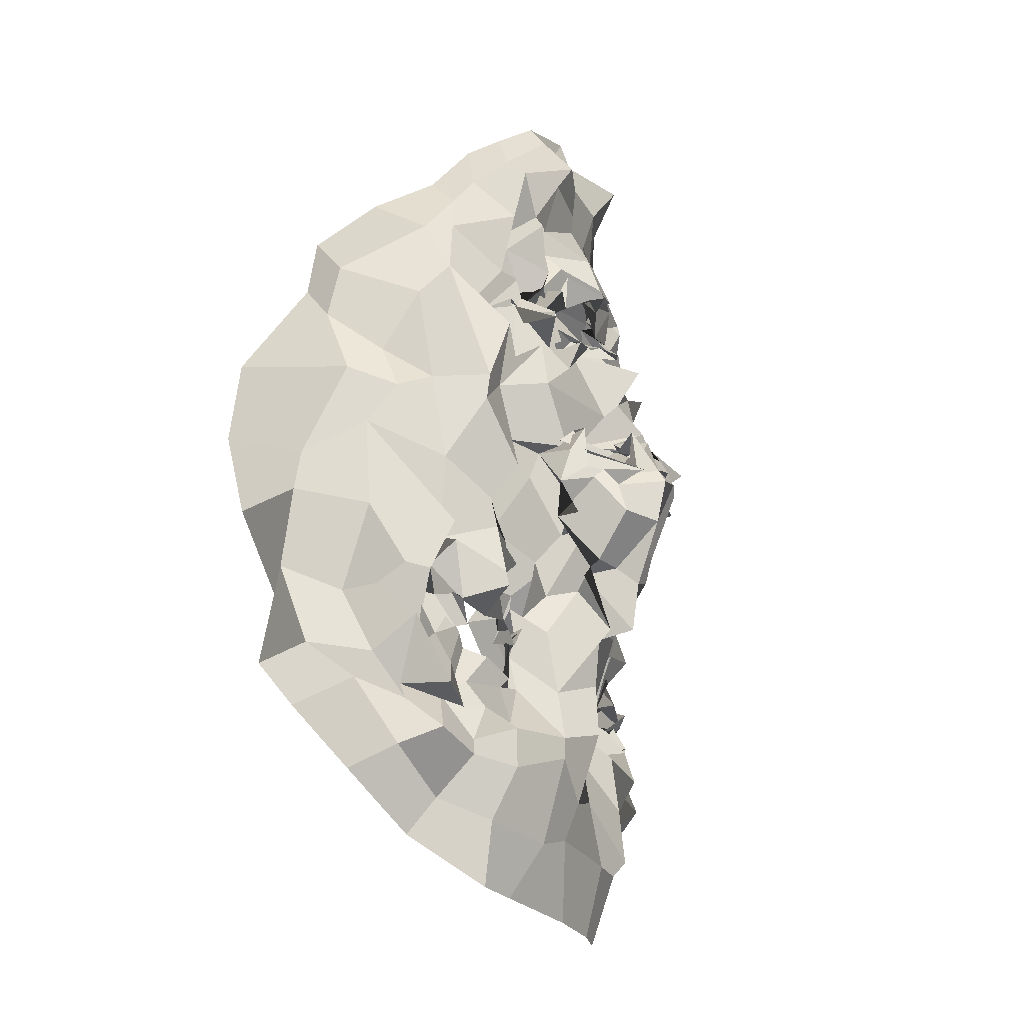
<metadata>
{"format":"obj","ext":"obj","renderer":"f3d","projection":"perspective","resolution":1024,"background":"white","views":[{"elev":-19.6,"azim":116.3,"up":"+Y"}]}
</metadata>
<code>
o face_face.002
v 0.478 0.522 -0.04225
v 0.4795 0.4666 -0.0516
v 0.481 0.4867 -0.04477
v 0.479 0.4085 -0.04388
v 0.4935 0.452 -0.06571
v 0.4942 0.4222 -0.04999
v 0.4948 0.3779 -0.02533
v 0.419 0.365 0.009277
v 0.492 0.3317 -0.02312
v 0.4992 0.2978 -0.01534
v 0.4965 0.243 -0.005385
v 0.489 0.5255 -0.02937
v 0.4861 0.5302 -0.03448
v 0.4878 0.5391 -0.02408
v 0.4847 0.5572 -0.02174
v 0.4876 0.563 -0.01679
v 0.4741 0.5662 -0.02524
v 0.4793 0.5868 -0.01764
v 0.4811 0.6087 -0.006556
v 0.4895 0.478 -0.05094
v 0.4796 0.4653 -0.03113
v 0.3736 0.3054 0.0514
v 0.4384 0.3863 -0.006541
v 0.4357 0.3767 -0.001751
v 0.4187 0.3773 0.003735
v 0.4168 0.3662 0.001181
v 0.4546 0.3806 -0.001259
v 0.427 0.3376 -0.008562
v 0.4427 0.3341 0.002151
v 0.4097 0.3283 -0.000385
v 0.4119 0.3436 -0.002785
v 0.3925 0.3748 0.0212
v 0.4365 0.6065 0.003423
v 0.4047 0.3631 0.000314
v 0.3646 0.359 0.05688
v 0.3874 0.3618 0.03692
v 0.4328 0.4511 -0.0104
v 0.4824 0.5026 -0.02565
v 0.4706 0.5196 -0.02774
v 0.4503 0.5205 -0.0242
v 0.4321 0.5265 -0.02467
v 0.462 0.5277 -0.02334
v 0.4531 0.5289 -0.01716
v 0.4302 0.5537 -0.01051
v 0.486 0.4618 -0.06008
v 0.4838 0.4493 -0.06196
v 0.4015 0.3302 0.01473
v 0.4582 0.4158 -0.006384
v 0.4513 0.4583 -0.03141
v 0.4614 0.4481 -0.02993
v 0.404 0.4359 0.01041
v 0.4863 0.4179 -0.05021
v 0.4264 0.2952 0.003189
v 0.3991 0.3127 -0.002832
v 0.3867 0.2756 0.04629
v 0.4756 0.3233 -0.006885
v 0.4679 0.342 -0.003304
v 0.4224 0.5316 -0.00716
v 0.3581 0.5154 0.07223
v 0.4636 0.4647 -0.02765
v 0.4659 0.474 -0.01407
v 0.4249 0.5357 0.001783
v 0.442 0.5454 -0.008941
v 0.406 0.2944 0.008145
v 0.4525 0.4596 -0.03104
v 0.448 0.3034 -0.01401
v 0.4401 0.2793 -0.01341
v 0.4408 0.2398 0.004783
v 0.4024 0.2835 0.02262
v 0.4509 0.2709 -0.01163
v 0.3953 0.3077 0.01999
v 0.3814 0.3105 0.03945
v 0.4711 0.5159 -0.03098
v 0.4616 0.5257 -0.02114
v 0.4478 0.5216 -0.01361
v 0.4705 0.4757 -0.02184
v 0.4484 0.5398 -0.005033
v 0.437 0.545 -0.01123
v 0.4493 0.5361 -0.008878
v 0.4682 0.4704 -0.03632
v 0.4623 0.5356 -0.01303
v 0.4594 0.529 -0.01488
v 0.4777 0.5245 -0.01873
v 0.4625 0.5977 -0.005609
v 0.4586 0.5835 -0.00765
v 0.464 0.5813 -0.01623
v 0.4651 0.566 -0.02096
v 0.4648 0.5533 -0.0121
v 0.4607 0.5616 -0.002396
v 0.4521 0.5442 -0.01107
v 0.4501 0.5592 -0.0202
v 0.4512 0.5567 -0.01614
v 0.4362 0.5105 -0.01952
v 0.3675 0.4391 0.1133
v 0.4925 0.4791 -0.03388
v 0.4435 0.5367 0.002994
v 0.4551 0.5386 -0.006416
v 0.4758 0.4831 -0.0334
v 0.4491 0.4718 -0.01549
v 0.4824 0.4781 -0.03916
v 0.4477 0.42 -0.009895
v 0.4298 0.424 0.003104
v 0.4489 0.4681 -0.026
v 0.4059 0.2524 0.02589
v 0.4227 0.2728 0.007297
v 0.4153 0.2952 0.009483
v 0.4513 0.5706 -0.00119
v 0.4739 0.3031 -0.009697
v 0.4605 0.2743 -0.009702
v 0.4668 0.24 -0.003941
v 0.4145 0.3773 0.01087
v 0.3794 0.3913 0.02442
v 0.4605 0.3768 0.007558
v 0.3919 0.35 0.0208
v 0.4679 0.4063 -0.008735
v 0.4664 0.4555 -0.03437
v 0.3703 0.3994 0.03137
v 0.3931 0.4001 0.009745
v 0.4052 0.4144 0.006714
v 0.4295 0.4022 -0.005886
v 0.4424 0.4009 -0.008721
v 0.4628 0.4005 0.000862
v 0.4896 0.3894 -0.017
v 0.3789 0.433 0.02101
v 0.3839 0.3321 0.02264
v 0.4968 0.4684 -0.04002
v 0.4531 0.4232 -0.0126
v 0.3638 0.3684 0.09724
v 0.4709 0.3828 -0.01492
v 0.4543 0.4492 -0.01808
v 0.4047 0.3568 0.003344
v 0.4623 0.4289 -0.03486
v 0.3498 0.473 0.09973
v 0.4542 0.3747 0.009078
v 0.4723 0.4319 -0.04708
v 0.3855 0.567 0.03281
v 0.3811 0.583 0.0403
v 0.3642 0.4395 0.06378
v 0.38 0.5452 0.03984
v 0.3708 0.3445 0.0516
v 0.4257 0.634 0.004764
v 0.4835 0.4714 -0.05097
v 0.457 0.445 -0.01439
v 0.3794 0.3673 0.03116
v 0.4294 0.3793 -0.000707
v 0.4327 0.3589 0.005271
v 0.4422 0.55 -0.00336
v 0.385 0.4591 0.02706
v 0.4511 0.6662 0.007753
v 0.4197 0.6244 0.02036
v 0.4079 0.6062 0.03866
v 0.5036 0.2799 -0.01021
v 0.466 0.6726 0.006188
v 0.442 0.376 0.003251
v 0.4582 0.3655 0.007415
v 0.4645 0.3668 0.007444
v 0.3744 0.3379 0.03435
v 0.4584 0.3538 0.000862
v 0.4414 0.3532 0.005253
v 0.4366 0.3473 -0.002838
v 0.4149 0.3564 0.01654
v 0.4163 0.3536 0.00197
v 0.3724 0.3277 0.07074
v 0.4088 0.3651 0.01526
v 0.4912 0.5002 -0.03579
v 0.4472 0.4901 -0.02984
v 0.463 0.4734 -0.03394
v 0.4712 0.4891 -0.02993
v 0.4962 0.3545 -0.02383
v 0.398 0.591 0.01625
v 0.4207 0.6103 0.02106
v 0.4478 0.6454 -0.01743
v 0.3734 0.5666 0.07748
v 0.4552 0.3651 0.01033
v 0.4643 0.3995 -0.02516
v 0.4769 0.6579 0.007116
v 0.4342 0.6415 0.0252
v 0.3584 0.4772 0.05981
v 0.4593 0.5505 -0.0155
v 0.4581 0.5616 -0.01291
v 0.4495 0.5643 -0.01892
v 0.4563 0.5745 -0.01393
v 0.4503 0.5824 -0.008118
v 0.4446 0.5288 -0.01384
v 0.4337 0.5359 -0.01425
v 0.4329 0.5282 -0.004873
v 0.4373 0.5106 -0.005977
v 0.3915 0.479 0.01355
v 0.4745 0.3832 -0.02401
v 0.4728 0.345 0.001612
v 0.4739 0.3709 0.000148
v 0.4399 0.5344 0.002279
v 0.3764 0.5294 0.0316
v 0.4804 0.3464 -0.01413
v 0.4433 0.5882 0.003227
v 0.498 0.4025 -0.04786
v 0.4756 0.3961 -0.03321
v 0.4879 0.3829 -0.04026
v 0.4589 0.4279 -0.02515
v 0.4727 0.6383 -0.005414
v 0.4767 0.6211 -0.005499
v 0.4566 0.6127 -0.002472
v 0.4214 0.56 -0.002483
v 0.4379 0.467 -0.006338
v 0.4277 0.5761 0.005102
v 0.419 0.462 -0.007905
v 0.4309 0.49 -0.006936
v 0.4062 0.4981 -0.001494
v 0.4473 0.6351 -0.004715
v 0.4635 0.4378 -0.01612
v 0.4185 0.5673 0.01733
v 0.427 0.601 0.005538
v 0.4083 0.537 0.00281
v 0.3763 0.4899 0.03175
v 0.3957 0.5381 0.0143
v 0.3556 0.5088 0.05633
v 0.4121 0.5023 -0.009965
v 0.4628 0.4079 -0.01418
v 0.4573 0.4498 -0.04997
v 0.462 0.465 -0.04085
v 0.4745 0.4417 -0.0451
v 0.4647 0.3405 -0.001193
v 0.4565 0.3283 -0.01411
v 0.4305 0.3213 -0.01522
v 0.4222 0.3306 0.007107
v 0.4054 0.3343 0.003817
v 0.39 0.3633 0.009983
v 0.364 0.4056 0.06213
v 0.3996 0.3941 0.01881
v 0.4085 0.3902 -0.002626
v 0.4287 0.3888 -0.002902
v 0.4475 0.3872 0.0001
v 0.4492 0.392 -0.00368
v 0.4618 0.372 -0.001064
v 0.3467 0.4019 0.1048
v 0.4534 0.4638 -0.03235
v 0.4769 0.4169 -0.0349
v 0.4748 0.4573 -0.04999
v 0.479 0.4772 -0.04903
v 0.4627 0.4682 -0.05808
v 0.4503 0.47 -0.02783
v 0.4859 0.4688 -0.05584
v 0.4834 0.4813 -0.03614
v 0.4689 0.3718 0.00977
v 0.4659 0.371 0.004414
v 0.4726 0.3704 -0.005623
v 0.4218 0.3505 0.006598
v 0.4179 0.3404 0.01484
v 0.4947 0.4132 -0.03505
v 0.5679 0.3812 0.02073
v 0.486 0.4795 -0.03494
v 0.6118 0.3303 0.07462
v 0.5367 0.3935 0.007696
v 0.5475 0.3941 -0.00267
v 0.5681 0.384 0.01103
v 0.5743 0.3857 0.02266
v 0.5247 0.3797 0.01496
v 0.5664 0.3443 0.00998
v 0.5384 0.3478 0.006585
v 0.5705 0.3412 0.01547
v 0.5761 0.352 0.01288
v 0.5862 0.3945 0.01856
v 0.5288 0.6222 -0.002695
v 0.5673 0.3712 0.01553
v 0.6188 0.3946 0.07889
v 0.592 0.389 0.04332
v 0.5425 0.4561 -0.004949
v 0.5093 0.5239 -0.01923
v 0.4986 0.5304 -0.02967
v 0.5258 0.5093 -0.025
v 0.5099 0.5304 -0.006663
v 0.5121 0.5305 -0.01942
v 0.5216 0.5368 -0.01458
v 0.5215 0.5665 0.005445
v 0.4995 0.4582 -0.06054
v 0.5022 0.4513 -0.06502
v 0.5881 0.3408 0.03229
v 0.5243 0.4119 -0.004961
v 0.5208 0.4582 -0.03213
v 0.529 0.45 -0.02126
v 0.5724 0.4545 0.01887
v 0.5024 0.4312 -0.0605
v 0.5711 0.3157 0.00336
v 0.5682 0.3395 0.02252
v 0.5974 0.3023 0.05339
v 0.518 0.3254 -0.01731
v 0.5359 0.3476 0.003516
v 0.5464 0.5409 0.01214
v 0.583 0.5514 0.0927
v 0.5227 0.4738 -0.01793
v 0.5021 0.4738 -0.03131
v 0.5344 0.5498 0.002915
v 0.5232 0.5587 0.009783
v 0.5937 0.3172 0.006804
v 0.5195 0.4792 -0.03015
v 0.5501 0.3241 -0.008149
v 0.5541 0.305 -0.01019
v 0.5562 0.2517 0.00495
v 0.6 0.3102 0.02611
v 0.5556 0.2815 0.001855
v 0.5857 0.3346 0.03087
v 0.5979 0.344 0.05072
v 0.504 0.5292 -0.02566
v 0.5085 0.5309 -0.02361
v 0.5265 0.5387 -0.01819
v 0.5187 0.4734 -0.0276
v 0.5281 0.5533 0.009616
v 0.5192 0.554 0.001532
v 0.5128 0.5441 0.000956
v 0.5082 0.4651 -0.03461
v 0.5118 0.5331 -0.01
v 0.5112 0.5249 -0.01224
v 0.4994 0.5216 -0.03896
v 0.5008 0.6022 -7.7e-05
v 0.4945 0.5825 -0.02209
v 0.492 0.5657 -0.02746
v 0.4889 0.5626 -0.02848
v 0.4944 0.5604 -0.02245
v 0.5125 0.5593 -0.01543
v 0.5089 0.5487 -0.00479
v 0.5194 0.5602 -0.008394
v 0.5143 0.5706 -0.008739
v 0.5312 0.5224 -0.01271
v 0.6042 0.4699 0.1214
v 0.5149 0.5459 -0.00231
v 0.5183 0.5595 -0.00221
v 0.5017 0.4772 -0.01774
v 0.5184 0.4713 -0.01998
v 0.5018 0.4779 -0.01907
v 0.5504 0.4222 0.004993
v 0.5499 0.4385 0.005888
v 0.5246 0.467 -0.02469
v 0.5833 0.2729 0.03033
v 0.5745 0.2901 0.02036
v 0.567 0.31 0.00526
v 0.5308 0.5796 0.007337
v 0.5183 0.3155 -0.01717
v 0.527 0.2745 -0.01023
v 0.5325 0.2501 0.004606
v 0.5634 0.3884 0.01696
v 0.5869 0.3994 0.03141
v 0.5261 0.3733 0.01688
v 0.5768 0.3581 0.03627
v 0.5106 0.3986 -0.004367
v 0.5139 0.4582 -0.03724
v 0.6025 0.4249 0.04232
v 0.5771 0.4192 0.01092
v 0.5673 0.4158 0.0235
v 0.5519 0.4227 0.00148
v 0.5311 0.4102 0.001575
v 0.5295 0.4015 -0.005958
v 0.4968 0.3819 -0.03221
v 0.5942 0.4703 0.04974
v 0.5952 0.3709 0.02048
v 0.4989 0.4682 -0.05111
v 0.5099 0.4289 -0.01243
v 0.5896 0.3907 0.1001
v 0.5201 0.3862 0.004243
v 0.519 0.47 -0.0048
v 0.5805 0.3875 0.03034
v 0.5189 0.4528 -0.03466
v 0.6036 0.5071 0.116
v 0.5214 0.3806 0.003187
v 0.5138 0.4353 -0.04906
v 0.5631 0.5848 0.03698
v 0.5678 0.5999 0.06344
v 0.6032 0.4564 0.07988
v 0.5875 0.5581 0.07123
v 0.61 0.3597 0.0694
v 0.5253 0.6335 0.009626
v 0.4917 0.4725 -0.04224
v 0.5336 0.4521 -0.006804
v 0.5909 0.3887 0.06261
v 0.5653 0.3913 0.02176
v 0.548 0.3807 0.009939
v 0.5146 0.5462 0.002787
v 0.5869 0.4895 0.0376
v 0.4966 0.6674 0.009667
v 0.5258 0.644 0.03217
v 0.5425 0.62 0.04445
v 0.5373 0.3805 0.005252
v 0.5326 0.3769 0.004873
v 0.5306 0.3699 0.003022
v 0.5964 0.3556 0.04243
v 0.5311 0.3704 0.005657
v 0.5416 0.3506 0.000486
v 0.5498 0.3599 0.007739
v 0.5601 0.3624 0.01508
v 0.5586 0.3704 0.01782
v 0.6126 0.3517 0.09275
v 0.5575 0.3744 0.01397
v 0.5311 0.5013 -0.01585
v 0.5223 0.4696 -0.02558
v 0.4969 0.4931 -0.03077
v 0.5527 0.6019 0.02604
v 0.536 0.6198 0.02376
v 0.4959 0.6574 0.001958
v 0.571 0.5837 0.09547
v 0.5317 0.3705 0.007706
v 0.5118 0.4098 -0.02876
v 0.5175 0.6521 0.01879
v 0.5951 0.4999 0.06066
v 0.4954 0.5581 -0.009442
v 0.5057 0.5701 -0.01546
v 0.5103 0.573 -0.01393
v 0.5122 0.5817 -0.005694
v 0.5234 0.5928 -0.009737
v 0.5264 0.5438 -0.004851
v 0.5262 0.5385 0.00569
v 0.5314 0.5467 0.002195
v 0.535 0.5171 5.3e-05
v 0.5711 0.4977 0.02723
v 0.5036 0.4012 -0.01818
v 0.5228 0.3663 0.009773
v 0.5213 0.3654 0.01244
v 0.5166 0.5467 -0.013
v 0.5776 0.5412 0.03166
v 0.5094 0.3501 -0.009824
v 0.5168 0.6023 -0.002789
v 0.5095 0.4069 -0.0244
v 0.5202 0.4351 -0.01543
v 0.5083 0.6221 -0.01163
v 0.5345 0.5663 0.008327
v 0.536 0.4729 0.003111
v 0.5268 0.592 0.007647
v 0.5603 0.486 0.002941
v 0.5453 0.4983 0.003739
v 0.5609 0.4977 0.000994
v 0.4962 0.6378 -0.01431
v 0.5216 0.4407 -0.02422
v 0.5509 0.5887 0.02775
v 0.531 0.5974 0.002611
v 0.5496 0.5479 0.01316
v 0.5822 0.5119 0.04897
v 0.5699 0.5558 0.01905
v 0.5912 0.5322 0.07541
v 0.5565 0.5247 -0.007384
v 0.5118 0.4301 -0.02741
v 0.5132 0.4545 -0.05846
v 0.5144 0.4703 -0.02639
v 0.5135 0.449 -0.04497
v 0.5275 0.3488 0.003445
v 0.5346 0.3312 0.003078
v 0.5582 0.3336 0.004031
v 0.5717 0.3311 0.008264
v 0.5819 0.3407 0.009625
v 0.5793 0.3696 0.02785
v 0.6105 0.4352 0.07874
v 0.5795 0.3987 0.02254
v 0.5712 0.4121 0.01328
v 0.5461 0.4021 -0.000406
v 0.5417 0.3962 0.009899
v 0.5285 0.3953 0.005766
v 0.5249 0.3899 0.008225
v 0.6076 0.4295 0.109
v 0.5179 0.4795 -0.02354
v 0.5106 0.4136 -0.03301
v 0.5072 0.4561 -0.05245
v 0.4936 0.4707 -0.04259
v 0.5085 0.4611 -0.04563
v 0.5151 0.4749 -0.01544
v 0.5035 0.4792 -0.0484
v 0.4954 0.4738 -0.03712
v 0.5147 0.3774 0.02015
v 0.521 0.3761 0.00756
v 0.5151 0.379 -0.006816
v 0.5657 0.3797 0.01964
v 0.584 0.3639 0.01687
v 0.4323 0.3595 0.001671
v 0.4382 0.3598 0.007698
v 0.4302 0.341 0.01274
v 0.4177 0.3554 0.006237
v 0.431 0.3731 0.001405
v 0.5486 0.366 0.0103
v 0.57 0.3759 0.01219
v 0.5579 0.3514 0.01406
v 0.5376 0.3658 0.0152
v 0.5577 0.387 0.02233
f 338 339 11 152
f 300 298 339 338
f 334 333 298 300
f 285 333 334 299
f 302 252 285 299
f 369 390 252 302
f 265 357 390 369
f 448 455 357 265
f 367 324 455 448
f 402 362 324 367
f 436 289 362 402
f 368 398 289 436
f 110 109 152 11
f 68 70 109 110
f 104 105 70 68
f 368 365 366 398
f 395 380 366 365
f 396 379 380 395
f 370 401 379 396
f 397 378 401 370
f 176 153 378 397
f 176 172 149 153
f 172 141 177 149
f 150 177 141 171
f 170 151 150 171
f 170 136 137 151
f 136 139 173 137
f 139 216 59 173
f 216 178 133 59
f 178 138 94 133
f 94 138 228 235
f 228 35 128 235
f 140 163 128 35
f 72 22 163 140
f 69 55 22 72
f 105 104 55 69
f 429 200 176 397
f 263 429 397 370
f 396 432 263 370
f 395 431 432 396
f 365 435 431 395
f 368 417 435 365
f 417 368 436 434
f 402 377 434 436
f 377 402 367 353
f 353 367 448 346
f 373 346 448 265
f 384 373 265 369
f 301 384 369 302
f 294 301 302 299
f 335 294 299 334
f 200 209 172 176
f 209 33 141 172
f 212 171 141 33
f 212 211 170 171
f 205 203 211 212
f 211 215 136 170
f 193 139 136 215
f 193 214 216 139
f 148 178 216 214
f 178 148 124 138
f 228 138 124 117
f 144 35 228 117
f 157 140 35 144
f 157 71 72 140
f 64 69 72 71
f 64 106 105 69
f 67 70 105 106
f 109 70 67 108
f 10 152 109 108
f 337 338 152 10
f 297 300 338 337
f 335 334 300 297
f 212 33 195 205
f 195 33 209 202
f 9 286 337 10
f 337 286 296 297
f 297 296 283 335
f 283 284 294 335
f 284 277 301 294
f 277 354 384 301
f 354 266 373 384
f 266 341 346 373
f 341 347 353 346
f 348 281 353 347
f 412 377 353 281
f 437 433 435 428
f 423 431 435 433
f 432 431 423 425
f 425 419 263 432
f 419 422 429 263
f 422 201 200 429
f 201 202 209 200
f 203 213 215 211
f 193 188 148 214
f 188 51 124 148
f 118 112 117 124
f 112 36 144 117
f 36 125 157 144
f 125 47 71 157
f 47 54 64 71
f 54 53 106 64
f 53 66 67 106
f 66 56 108 67
f 56 9 10 108
f 51 119 118 124
f 102 120 119 51
f 101 121 120 102
f 48 122 121 101
f 115 129 122 48
f 246 129 115 189
f 194 246 189 123
f 123 7 169 194
f 418 169 7 352
f 352 413 466 418
f 344 358 466 413
f 278 351 358 344
f 330 350 351 278
f 350 330 331 349
f 331 281 348 349
f 286 9 169 418
f 9 56 194 169
f 418 414 442 286
f 286 442 443 296
f 444 283 296 443
f 445 284 283 444
f 445 446 277 284
f 354 277 446 343
f 354 343 447 266
f 447 262 341 266
f 418 466 465 414
f 351 453 454 358
f 452 453 351 350
f 451 452 350 349
f 450 451 349 348
f 449 450 348 347
f 262 449 347 341
f 454 465 466 358
f 415 287 442 414
f 287 259 443 442
f 259 258 444 443
f 261 446 445 260
f 258 260 445 444
f 261 468 343 446
f 468 360 447 343
f 360 256 262 447
f 340 449 262 256
f 340 255 450 449
f 255 254 451 450
f 254 253 452 451
f 257 453 452 253
f 257 342 454 453
f 342 464 465 454
f 464 415 414 465
f 224 223 66 53
f 223 222 56 66
f 190 194 56 222
f 190 245 246 194
f 245 234 129 246
f 234 233 122 129
f 233 232 121 122
f 232 231 120 121
f 231 230 119 120
f 119 230 229 118
f 229 32 112 118
f 32 227 36 112
f 227 114 125 36
f 114 226 47 125
f 226 225 54 47
f 225 224 53 54
f 28 29 223 224
f 29 57 222 223
f 57 191 190 222
f 244 245 190 191
f 244 113 234 245
f 113 27 233 234
f 27 23 232 233
f 23 24 231 232
f 24 25 230 231
f 25 111 229 230
f 229 111 26 32
f 227 32 26 131
f 131 248 114 227
f 248 31 226 114
f 31 30 225 226
f 30 28 224 225
f 161 160 28 30
f 29 28 160 159
f 159 158 57 29
f 158 174 191 57
f 174 134 244 191
f 31 161 30
f 162 161 31 248
f 162 248 131 34 247
f 8 34 131 26
f 164 8 26 111
f 145 164 111 25
f 146 145 25 24
f 154 146 24 23
f 155 154 23 27
f 156 155 27 113
f 134 156 113 244
f 385 386 259 287
f 387 258 259 386
f 388 260 258 387
f 389 261 260 388
f 467 468 261 389
f 375 381 253 254
f 375 254 255 374
f 255 340 391 374
f 391 340 256 264 250
f 264 256 360 468
f 264 468 467
f 415 399 385 287
f 257 253 381 382
f 382 383 342 257
f 363 464 342 383
f 363 399 415 464
f 206 37 102 51
f 143 127 48 101
f 127 218 115 48
f 218 175 189 115
f 175 197 123 189
f 7 123 197 198
f 198 420 352 7
f 143 101 102 37
f 400 413 352 420
f 438 344 413 400
f 356 278 344 438
f 372 330 278 356
f 267 331 330 372
f 426 281 331 267
f 208 206 51 188
f 215 208 188 193
f 213 217 208 215
f 207 206 208 217
f 204 37 206 207
f 130 143 37 204
f 210 127 143 130
f 199 218 127 210
f 237 175 218 199
f 4 197 175 237
f 196 198 197 4
f 249 420 198 196
f 457 400 420 249
f 421 438 400 457
f 430 356 438 421
f 359 372 356 430
f 424 267 372 359
f 267 424 427 426
f 437 428 426 427
f 407 314 422 419
f 426 428 412 281
f 428 435 417 412
f 434 412 417
f 412 434 377
f 19 201 422 314
f 84 202 201 19
f 183 195 202 84
f 107 205 195 183
f 44 203 205 107
f 58 213 203 44
f 187 217 213 58
f 93 207 217 187
f 166 207 93
f 99 204 207 166
f 425 336 407 419
f 423 274 336 425
f 433 288 274 423
f 411 410 288 433
f 433 437 411
f 427 323 411 437
f 427 392 323
f 424 328 392 427
f 196 4 52 6
f 282 249 196 6
f 364 457 249 282
f 361 421 457 364
f 280 430 421 361
f 430 280 359
f 328 424 359
f 359 332 295 328
f 332 359 280
f 280 279 295 332
f 279 280 361 345
f 441 345 361 364
f 276 441 364 282
f 5 276 282 6
f 52 46 5 6
f 237 135 52 4
f 199 132 135 237
f 210 50 132 199
f 130 50 210
f 52 135 221 46
f 132 116 221 135
f 49 116 132 50
f 103 50 130
f 65 49 50 103
f 130 99 65 103
f 204 99 130
f 2 275 276 5
f 46 45 2 5
f 458 441 276 275
f 458 439 345 441
f 279 345 439 440
f 279 440 456 295
f 238 45 46 221
f 219 238 221 116
f 220 219 116 49
f 236 220 49 65
f 241 236 65 99
f 2 45 126 20
f 275 2 20 355
f 462 458 275 355
f 459 460 458 462
f 355 20 95 371
f 95 3 327 371
f 95 20 126 142
f 3 95 142 98
f 371 463 462 355
f 463 371 327 329
f 40 166 93 41
f 166 40 38 168
f 165 168 38 1
f 268 394 165 1
f 392 394 268 270
f 323 392 270 271
f 411 323 271 410
f 314 407 406 315
f 406 407 336 322
f 376 322 336 274
f 292 376 274 288
f 409 292 288 410
f 305 409 410 271
f 304 305 271 270
f 303 304 270 268
f 12 303 268 1
f 1 38 73 12
f 73 38 40 74
f 42 74 75
f 75 74 40 41
f 73 74 42 39
f 13 12 73 39
f 303 12 13 269
f 272 304 303 269
f 273 305 304 272
f 408 409 305 273
f 307 292 409 408
f 307 376 292
f 321 322 376 308
f 405 406 322 321
f 316 315 406 405
f 18 19 314 315
f 84 19 18 85
f 183 84 85 182
f 107 183 182 92
f 44 107 92 147
f 44 147 62 58
f 62 186 187 58
f 186 41 93 187
f 75 41 186 185
f 62 77 185 186
f 78 77 62 147
f 91 78 147 92
f 91 92 182 181
f 181 182 85 86
f 86 85 18 17
f 17 18 315 316
f 14 13 39 83
f 313 269 13 14
f 83 39 42 82
f 312 272 269 313
f 311 273 272 312
f 416 408 273 311
f 99 166 168 98
f 168 165 3 98
f 3 165 394 327
f 394 392 328 327
f 75 43 82 42
f 43 75 185
f 82 43 81
f 184 81 43 185
f 63 192 184 77
f 185 77 184 81
f 192 81 184
f 79 63 192
f 97 63 77 78
f 96 79 63 97
f 90 97 78 91
f 180 90 91 181
f 87 180 181 86
f 16 87 86 17
f 317 16 17 316
f 404 317 316 405
f 320 404 405 321
f 326 320 321 308
f 293 308 376 307
f 293 307 408 416
f 293 416 309
f 326 308 293 309
f 325 326 309
f 319 320 326 325
f 320 319 403 404
f 404 403 318 317
f 317 318 15 16
f 16 15 88 87
f 87 88 179 180
f 89 90 180 179
f 97 90 89 96
f 439 458 460 310
f 393 440 439 310
f 456 440 393 290
f 295 456 461
f 328 295 461
f 461 456 290 306
f 306 291 329 461
f 328 461 329 327
f 463 329 291 251
f 463 251 459 462
f 251 310 460 459
f 310 251 291 393
f 306 290 393 291
f 242 126 45 238
f 243 142 126 242
f 100 98 142 243
f 99 98 100
f 61 241 99 100
f 21 61 100 243
f 239 21 243 242
f 240 239 242 238
f 80 240 238 219
f 167 80 219 220
f 60 167 220 236
f 76 60 236 241
f 76 241 61
f 60 76 61 167
f 80 167 61 21
f 240 80 21 239
l 291 329
l 329 327
l 241 76

</code>
